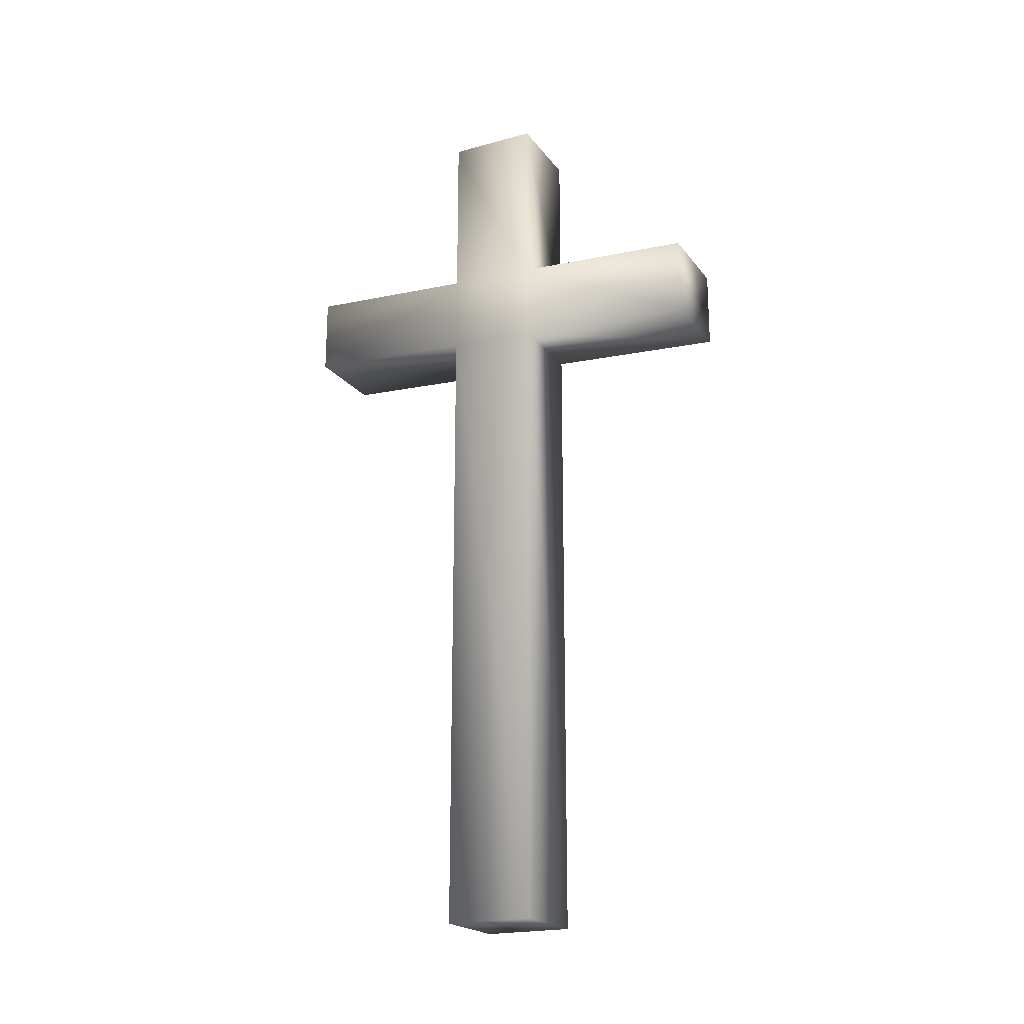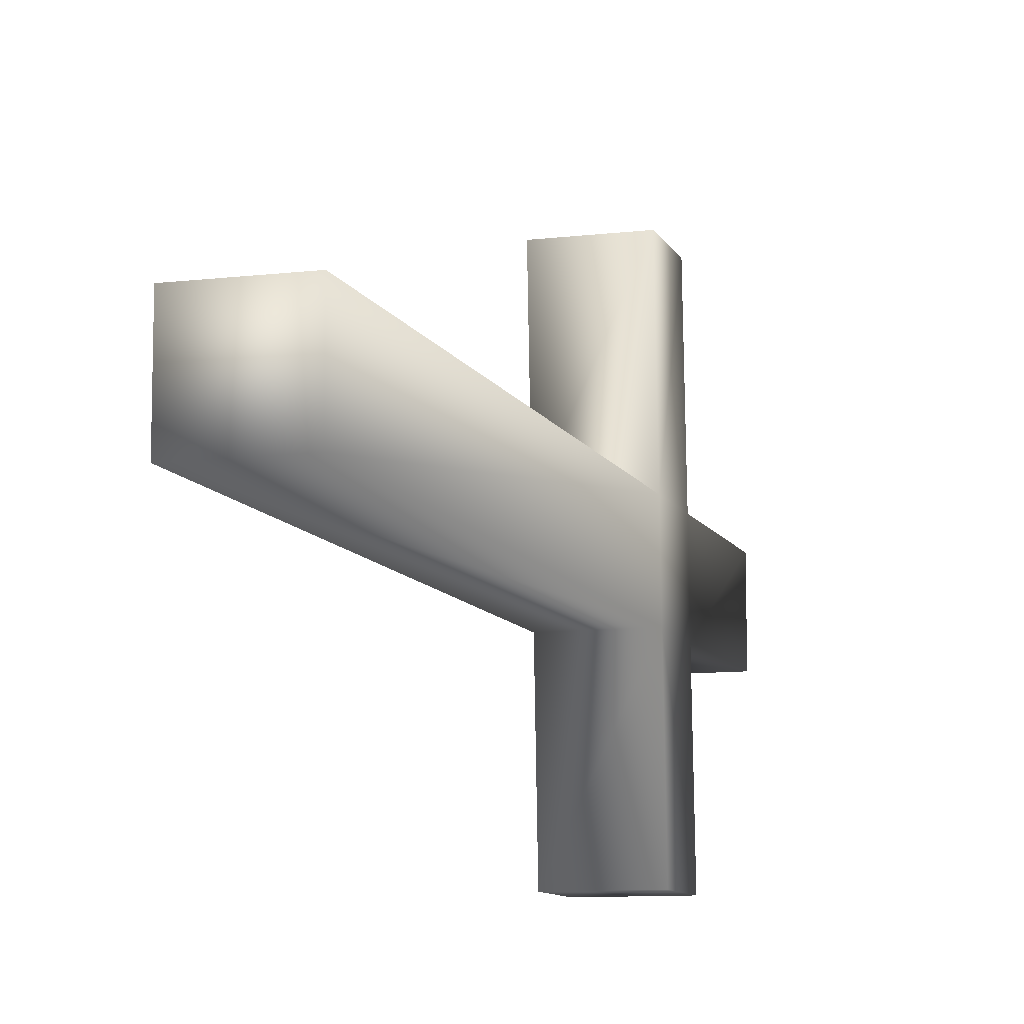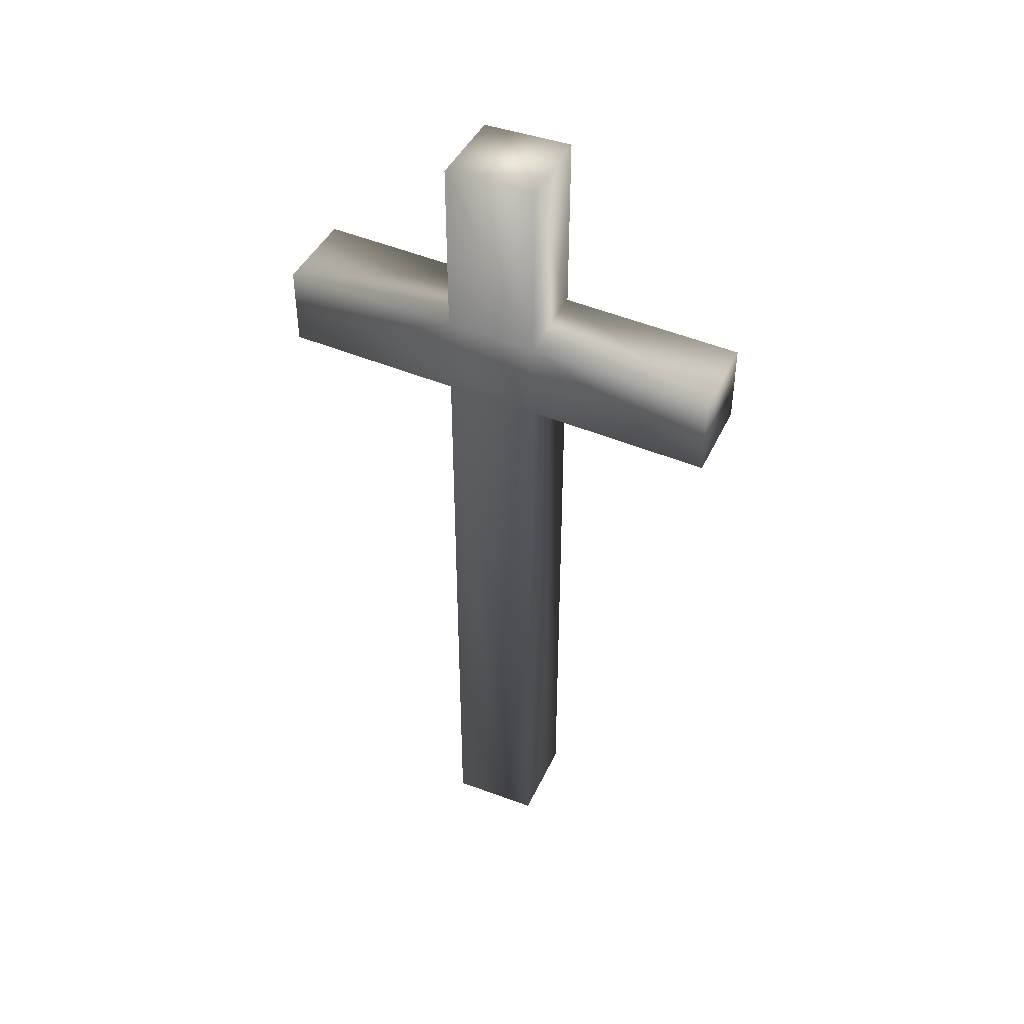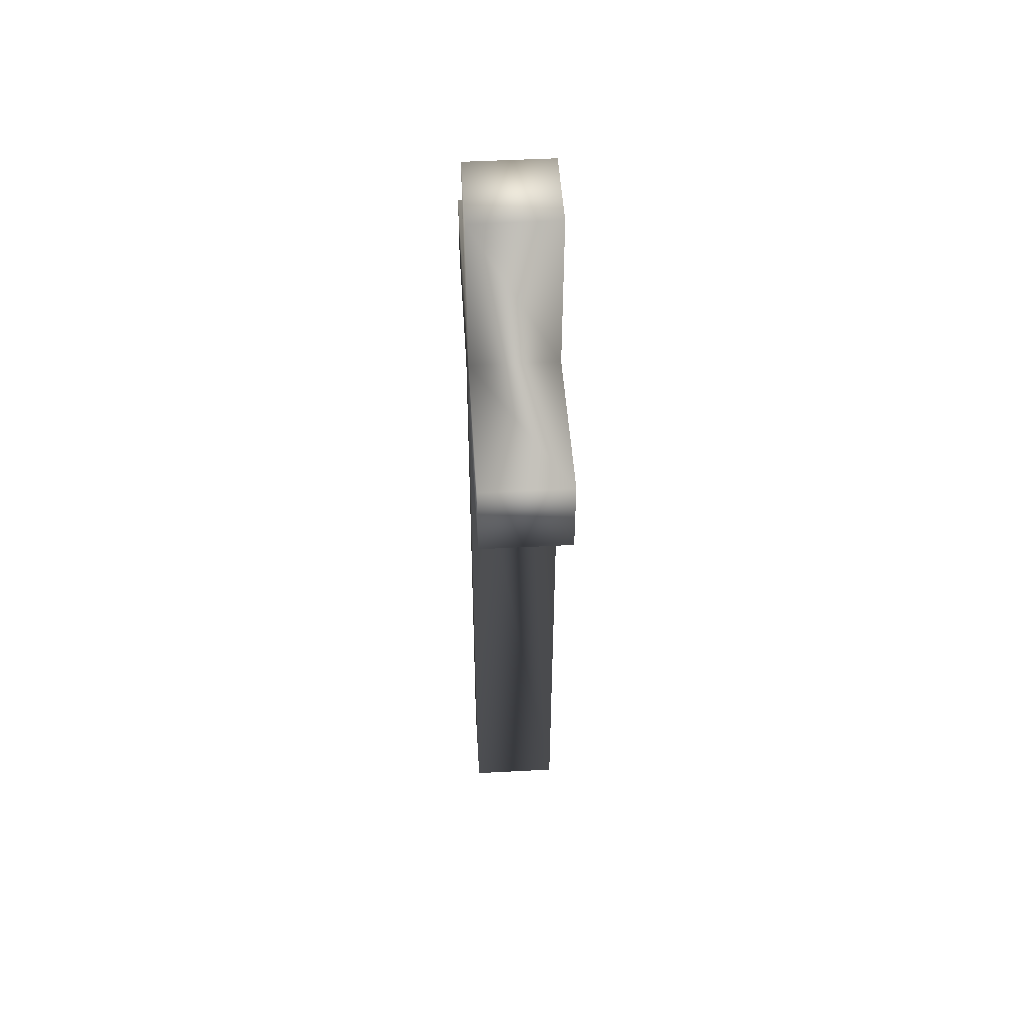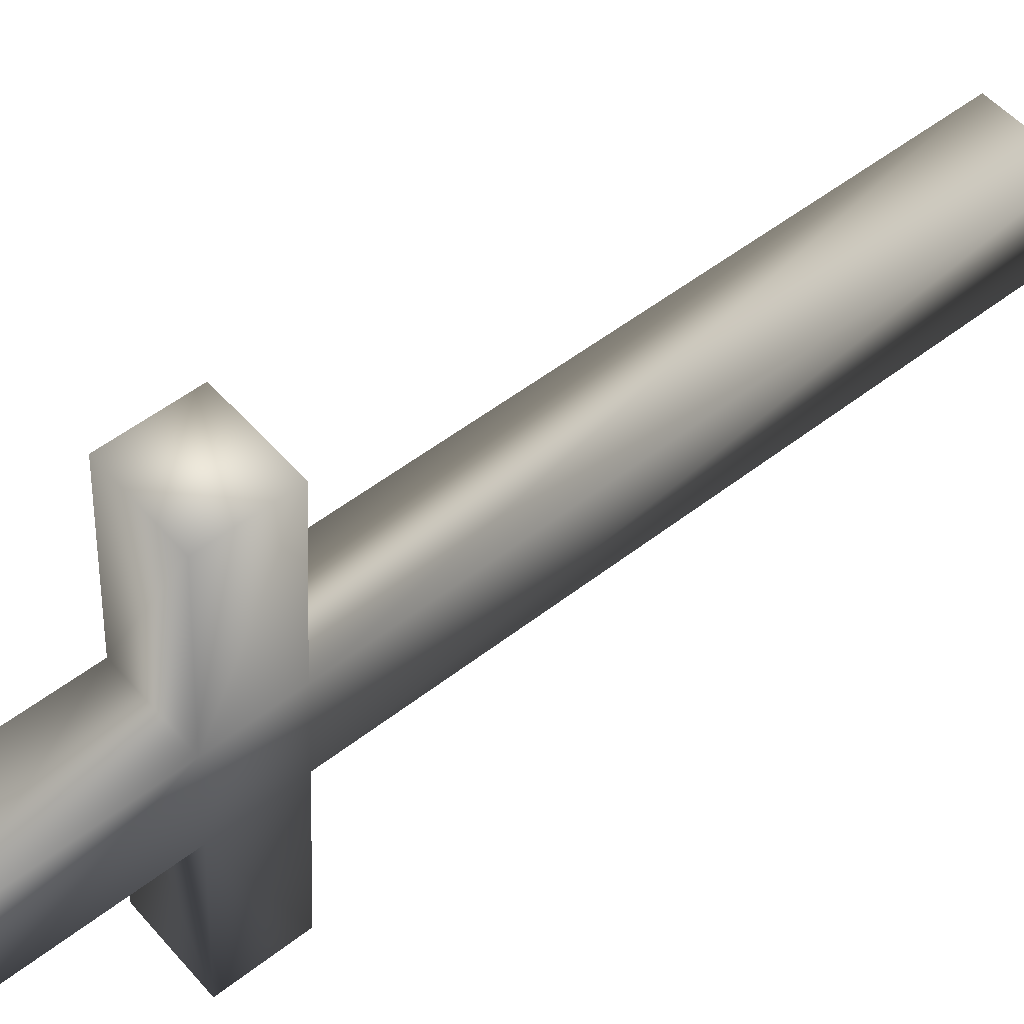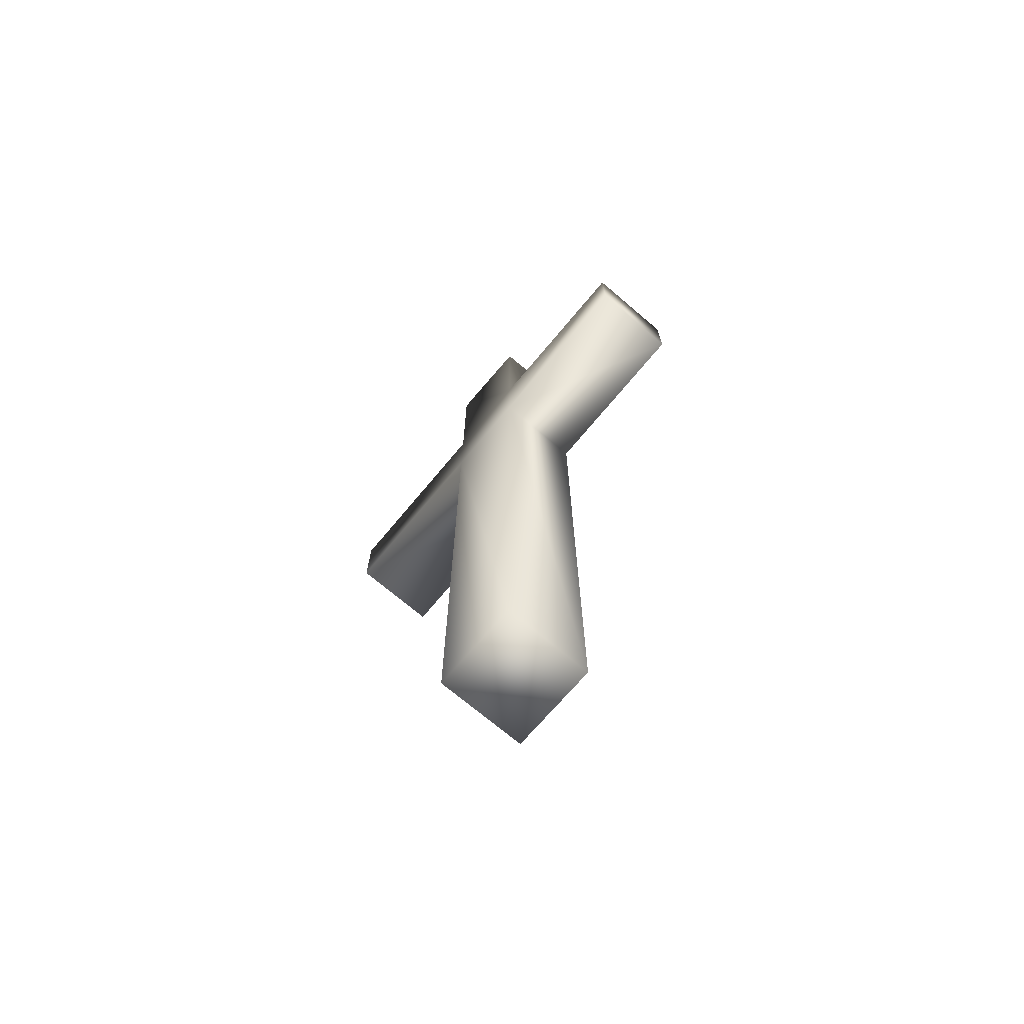
<metadata>
{"format":"obj","ext":"obj","renderer":"f3d","projection":"perspective","resolution":1024,"background":"white","views":[{"elev":-20.8,"azim":-63.7,"up":"+Y"},{"elev":-9.9,"azim":17.2,"up":"+Z"},{"elev":42.9,"azim":-66.4,"up":"+Y"},{"elev":48.9,"azim":176.6,"up":"+Y"},{"elev":52.5,"azim":-129.9,"up":"+Z"},{"elev":-71.1,"azim":139.6,"up":"+Y"}]}
</metadata>
<code>
g default
v 0.1 -1 -0.1
v 0.1 -1 0.1
v -0.1 -1 0.1
v -0.1 -1 -0.1
v 0.1 1 -0.1
v 0.1 1 0.1
v -0.1 1 0.1
v -0.1 1 -0.1
v 0.1 0.61 -0.1
v 0.1 0.6007 0.1
v -0.1 0.6007 0.1
v -0.1 0.61 -0.1
v 0.1 0.4341 -0.1
v 0.1 0.4248 0.1
v -0.1 0.4248 0.1
v -0.1 0.4341 -0.1
v 0.1 0.4005 0.5036
v 0.1 0.5764 0.5036
v -0.1 0.4005 0.5036
v -0.1 0.5764 0.5036
v 0.1 0.4567 -0.4885
v 0.1 0.6326 -0.4885
v -0.1 0.4567 -0.4885
v -0.1 0.6326 -0.4885
g Croix1:Mesh
f 1 2 3 4
f 5 8 7 6
f 9 5 6 10
f 10 6 7 11
f 11 7 8 12
f 13 1 4 16
f 5 9 12 8
f 15 11 12 16
f 14 10 18 17
f 13 9 10 14
f 1 13 14 2
f 2 14 15 3
f 3 15 16 4
f 9 22 24 12
f 17 18 20 19
f 10 11 20 18
f 11 15 19 20
f 15 14 17 19
f 13 16 23 21
f 12 24 23 16
f 22 21 23 24
f 13 21 22 9

</code>
